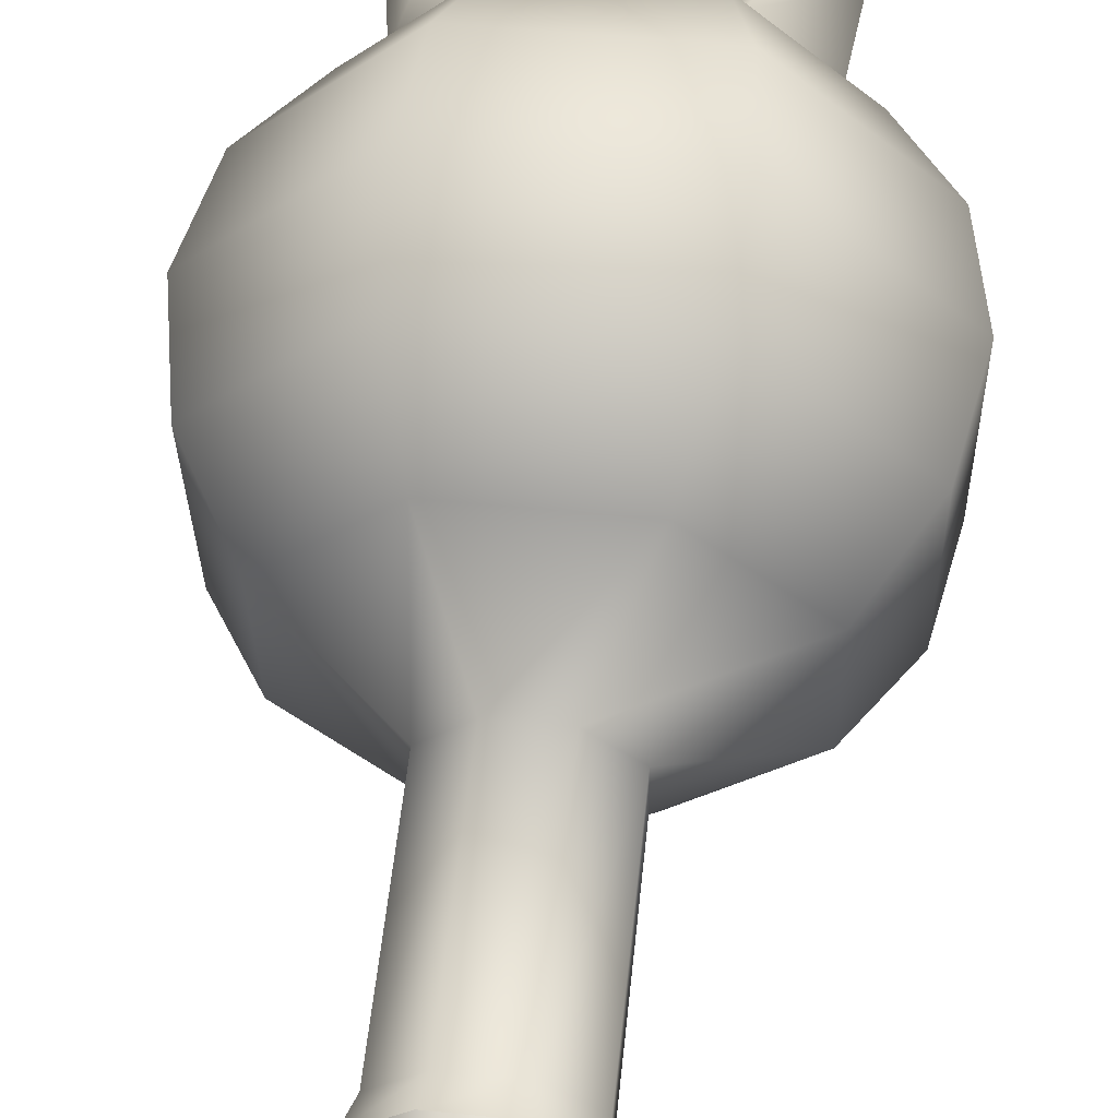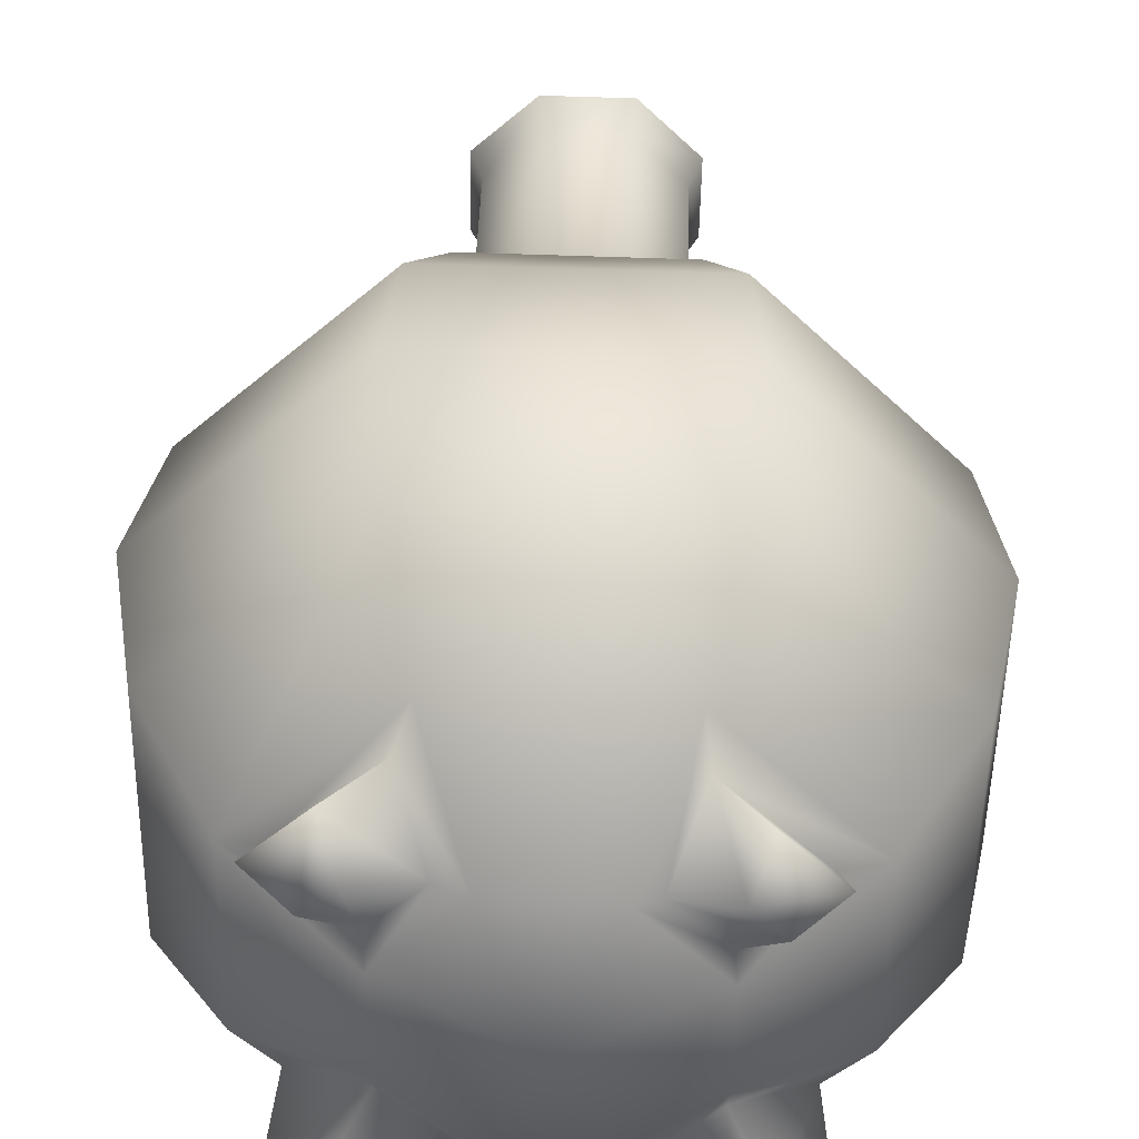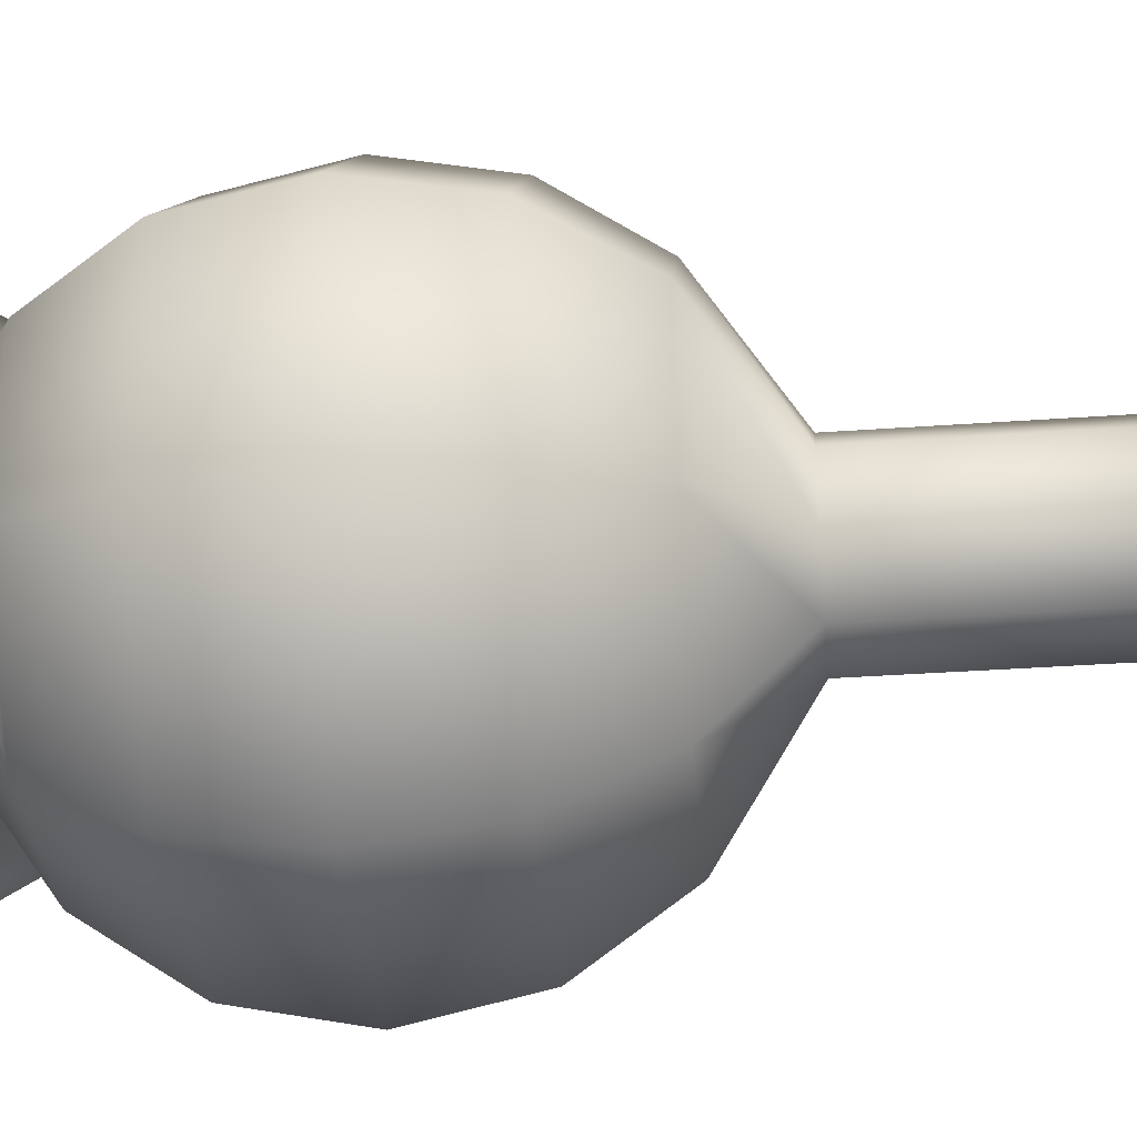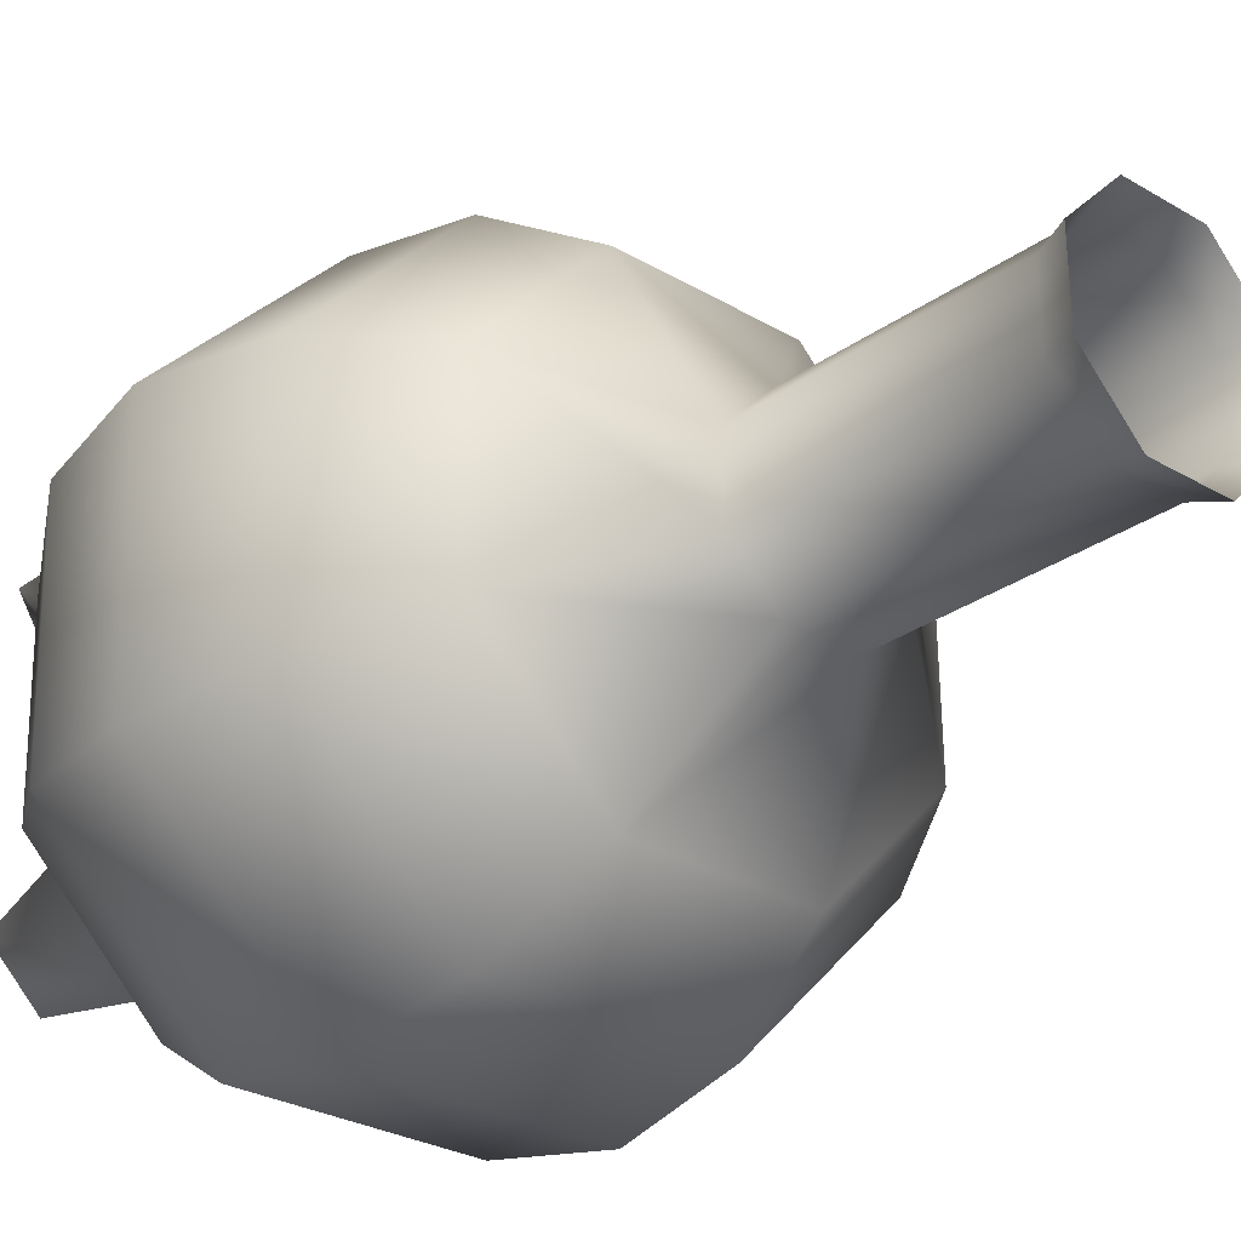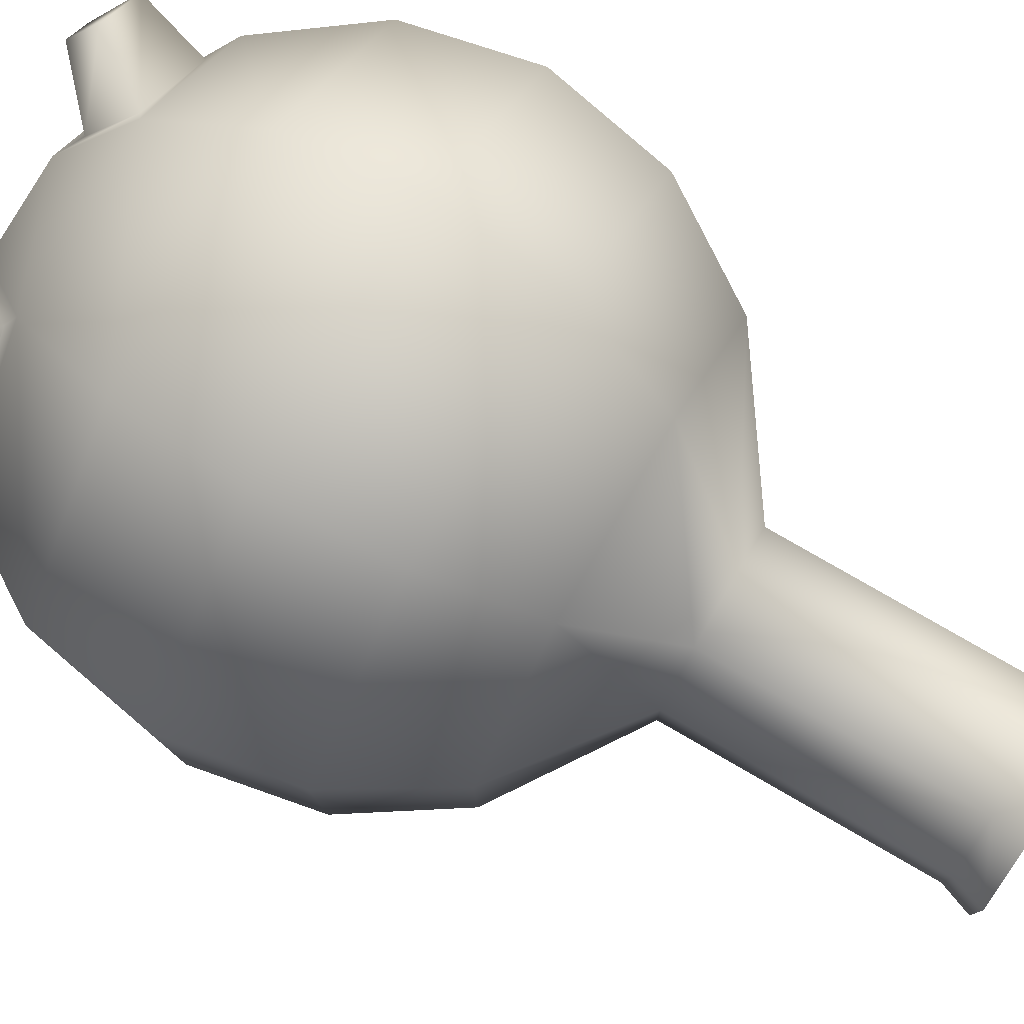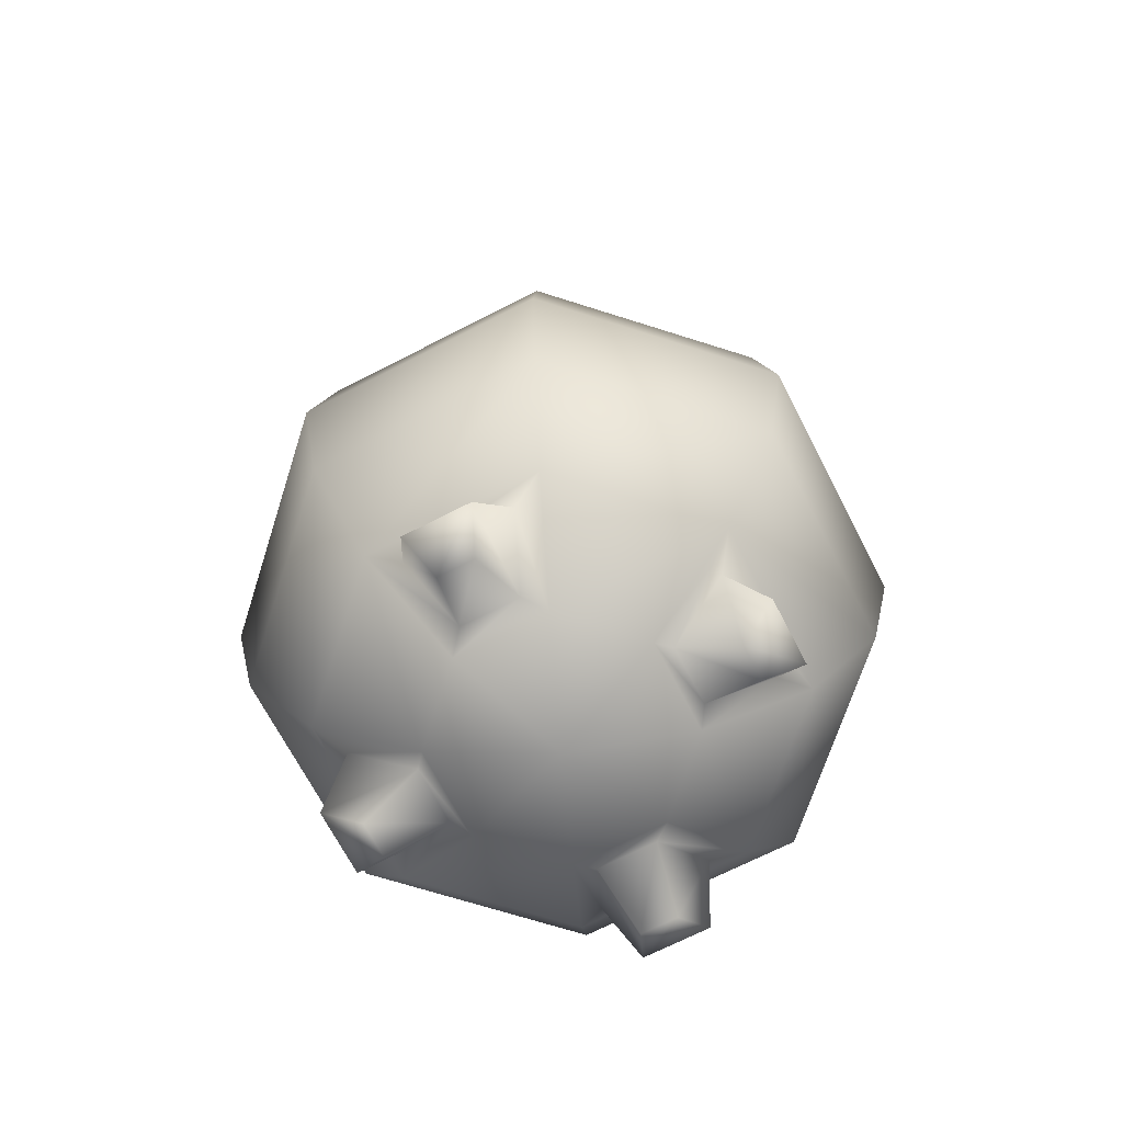
<metadata>
{"format":"obj","ext":"obj","renderer":"f3d","projection":"perspective","resolution":1024,"background":"white","views":[{"elev":59.0,"azim":-173.8,"up":"+Z"},{"elev":40.8,"azim":1.6,"up":"+Z"},{"elev":-36.4,"azim":95.3,"up":"+Z"},{"elev":-28.3,"azim":137.1,"up":"+Z"},{"elev":78.8,"azim":120.0,"up":"+Z"},{"elev":-68.8,"azim":-16.7,"up":"+Y"}]}
</metadata>
<code>
g pSphere3
v 0.1211 -1.171 -0.3076
v -0.1319 -1.171 -0.3032
v -0.3076 -1.171 -0.1211
v -0.3032 -1.171 0.1319
v -0.1211 -1.171 0.3076
v 0.1319 -1.171 0.3032
v 0.3076 -1.171 0.1211
v 0.3032 -1.171 -0.1319
v 0.2238 -0.9836 -0.5684
v -0.2437 -0.9836 -0.5602
v -0.5684 -0.9836 -0.2238
v -0.5602 -0.9836 0.2437
v -0.2238 -0.9836 0.5684
v 0.2437 -0.9836 0.5602
v 0.5684 -0.9836 0.2238
v 0.5602 -0.9836 -0.2437
v 0.2924 -0.7033 -0.7427
v -0.3184 -0.7033 -0.7319
v -0.7427 -0.7033 -0.2924
v -0.7319 -0.7033 0.3184
v -0.2924 -0.7033 0.7427
v 0.3184 -0.7033 0.7319
v 0.7427 -0.7033 0.2924
v 0.7319 -0.7033 -0.3184
v 0.3165 -0.3726 -0.8039
v -0.3447 -0.3726 -0.7922
v -0.8039 -0.3726 -0.3165
v -0.7922 -0.3726 0.3447
v -0.3165 -0.3726 0.8039
v 0.3447 -0.3726 0.7922
v 0.8039 -0.3726 0.3165
v 0.7922 -0.3726 -0.3447
v 0.2924 -0.04203 -0.7427
v -0.3184 -0.04203 -0.7319
v -0.7427 -0.04203 -0.2924
v -0.7319 -0.04203 0.3184
v -0.2924 -0.04203 0.7427
v 0.3184 -0.04203 0.7319
v 0.7427 -0.04203 0.2924
v 0.7319 -0.04203 -0.3184
v 0.2238 0.2383 -0.5684
v -0.2437 0.2383 -0.5602
v -0.5684 0.2383 -0.2238
v -0.5602 0.2383 0.2437
v -0.2238 0.2383 0.5684
v 0.2437 0.2383 0.5602
v 0.5684 0.2383 0.2238
v 0.5602 0.2383 -0.2437
v 0.08819 0.4842 -0.224
v -0.09605 0.4842 -0.2208
v -0.224 0.4842 -0.08819
v -0.2208 0.4842 0.09605
v -0.08819 0.4842 0.224
v 0.09605 0.4842 0.2208
v 0.224 0.4842 0.08819
v 0.2208 0.4842 -0.09605
v 0 -1.237 0
v 0.08819 1.173 -0.224
v -0.09605 1.173 -0.2208
v -0.224 1.173 -0.08819
v -0.2208 1.173 0.09605
v -0.08819 1.173 0.224
v 0.09605 1.173 0.2208
v 0.224 1.173 0.08819
v 0.2208 1.173 -0.09605
v 0.09997 1.258 -0.254
v -0.1089 1.258 -0.2503
v -0.254 1.258 -0.09997
v -0.2503 1.258 0.1089
v -0.09997 1.258 0.254
v 0.1089 1.258 0.2503
v 0.254 1.258 0.09997
v 0.2503 1.258 -0.1089
v -0.1904 -1.141 -0.298
v -0.3022 -1.141 -0.1822
v -0.4681 -1.022 -0.2475
v -0.2615 -1.022 -0.4615
v -0.3075 -1.134 0.1973
v -0.1917 -1.134 0.3091
v -0.257 -1.015 0.475
v -0.4709 -1.015 0.2685
v 0.1866 -1.144 0.2939
v 0.2984 -1.144 0.1781
v 0.4643 -1.025 0.2434
v 0.2578 -1.025 0.4574
v 0.2986 -1.152 -0.1986
v 0.1828 -1.152 -0.3103
v 0.2481 -1.033 -0.4762
v 0.4621 -1.033 -0.2697
v -0.3266 -1.251 -0.3731
v -0.3953 -1.251 -0.3019
v -0.4972 -1.178 -0.342
v -0.3703 -1.178 -0.4735
v -0.3978 -1.247 0.3453
v -0.3266 -1.247 0.4139
v -0.3668 -1.174 0.5158
v -0.4982 -1.174 0.3889
v 0.3161 -1.253 0.3881
v 0.3847 -1.253 0.3169
v 0.4866 -1.18 0.357
v 0.3597 -1.18 0.4885
v 0.3869 -1.258 -0.3247
v 0.3158 -1.258 -0.3933
v 0.3559 -1.185 -0.4952
v 0.4873 -1.185 -0.3684
f 1 2 10 9
f 90 91 92 93
f 3 4 12 11
f 94 95 96 97
f 5 6 14 13
f 98 99 100 101
f 7 8 16 15
f 102 103 104 105
f 9 10 18 17
f 10 11 19 18
f 11 12 20 19
f 12 13 21 20
f 13 14 22 21
f 14 15 23 22
f 15 16 24 23
f 16 9 17 24
f 17 18 26 25
f 18 19 27 26
f 19 20 28 27
f 20 21 29 28
f 21 22 30 29
f 22 23 31 30
f 23 24 32 31
f 24 17 25 32
f 25 26 34 33
f 26 27 35 34
f 27 28 36 35
f 28 29 37 36
f 29 30 38 37
f 30 31 39 38
f 31 32 40 39
f 32 25 33 40
f 33 34 42 41
f 34 35 43 42
f 35 36 44 43
f 36 37 45 44
f 37 38 46 45
f 38 39 47 46
f 39 40 48 47
f 40 33 41 48
f 41 42 50 49
f 42 43 51 50
f 43 44 52 51
f 44 45 53 52
f 45 46 54 53
f 46 47 55 54
f 47 48 56 55
f 48 41 49 56
f 2 1 57
f 3 2 57
f 4 3 57
f 5 4 57
f 6 5 57
f 7 6 57
f 8 7 57
f 1 8 57
f 49 50 59 58
f 50 51 60 59
f 51 52 61 60
f 52 53 62 61
f 53 54 63 62
f 54 55 64 63
f 55 56 65 64
f 56 49 58 65
f 58 59 67 66
f 59 60 68 67
f 60 61 69 68
f 61 62 70 69
f 62 63 71 70
f 63 64 72 71
f 64 65 73 72
f 65 58 66 73
f 2 3 75 74
f 3 11 76 75
f 11 10 77 76
f 10 2 74 77
f 4 5 79 78
f 5 13 80 79
f 13 12 81 80
f 12 4 78 81
f 6 7 83 82
f 7 15 84 83
f 15 14 85 84
f 14 6 82 85
f 8 1 87 86
f 1 9 88 87
f 9 16 89 88
f 16 8 86 89
f 74 75 91 90
f 75 76 92 91
f 76 77 93 92
f 77 74 90 93
f 78 79 95 94
f 79 80 96 95
f 80 81 97 96
f 81 78 94 97
f 82 83 99 98
f 83 84 100 99
f 84 85 101 100
f 85 82 98 101
f 86 87 103 102
f 87 88 104 103
f 88 89 105 104
f 89 86 102 105
g pSphere4
v 0.1125 -1.069 -0.2735
v -0.1138 -1.069 -0.273
v -0.2735 -1.069 -0.1125
v -0.273 -1.069 0.1138
v -0.1125 -1.069 0.2735
v 0.1138 -1.069 0.273
v 0.2735 -1.069 0.1125
v 0.273 -1.069 -0.1138
v 0.208 -0.9013 -0.5053
v -0.2103 -0.9013 -0.5044
v -0.5053 -0.9013 -0.208
v -0.5044 -0.9013 0.2103
v -0.208 -0.9013 0.5053
v 0.2103 -0.9013 0.5044
v 0.5053 -0.9013 0.208
v 0.5044 -0.9013 -0.2103
v 0.2717 -0.6506 -0.6602
v -0.2747 -0.6506 -0.659
v -0.6602 -0.6506 -0.2717
v -0.659 -0.6506 0.2747
v -0.2717 -0.6506 0.6602
v 0.2747 -0.6506 0.659
v 0.6602 -0.6506 0.2717
v 0.659 -0.6506 -0.2747
v 0.2941 -0.3548 -0.7146
v -0.2974 -0.3548 -0.7133
v -0.7146 -0.3548 -0.2941
v -0.7133 -0.3548 0.2974
v -0.2941 -0.3548 0.7146
v 0.2974 -0.3548 0.7133
v 0.7146 -0.3548 0.2941
v 0.7133 -0.3548 -0.2974
v 0.2717 -0.05912 -0.6602
v -0.2747 -0.1957 -0.659
v -0.6602 -0.05912 -0.2717
v -0.659 -0.1957 0.2747
v -0.2717 -0.05912 0.6602
v 0.2747 -0.1957 0.659
v 0.6602 -0.05912 0.2717
v 0.659 -0.1957 -0.2747
v 0 -1.128 0
v -0.01201 -0.1957 0.004503
f 106 107 115 114
f 107 108 116 115
f 108 109 117 116
f 109 110 118 117
f 110 111 119 118
f 111 112 120 119
f 112 113 121 120
f 113 106 114 121
f 114 115 123 122
f 115 116 124 123
f 116 117 125 124
f 117 118 126 125
f 118 119 127 126
f 119 120 128 127
f 120 121 129 128
f 121 114 122 129
f 122 123 131 130
f 123 124 132 131
f 124 125 133 132
f 125 126 134 133
f 126 127 135 134
f 127 128 136 135
f 128 129 137 136
f 129 122 130 137
f 130 131 139 138
f 131 132 140 139
f 132 133 141 140
f 133 134 142 141
f 134 135 143 142
f 135 136 144 143
f 136 137 145 144
f 137 130 138 145
f 107 106 146
f 108 107 146
f 109 108 146
f 110 109 146
f 111 110 146
f 112 111 146
f 113 112 146
f 106 113 146
f 147 143 144
f 145 147 144
f 138 147 145
f 147 142 143
f 147 141 142
f 147 140 141
f 147 139 140
f 138 139 147

</code>
